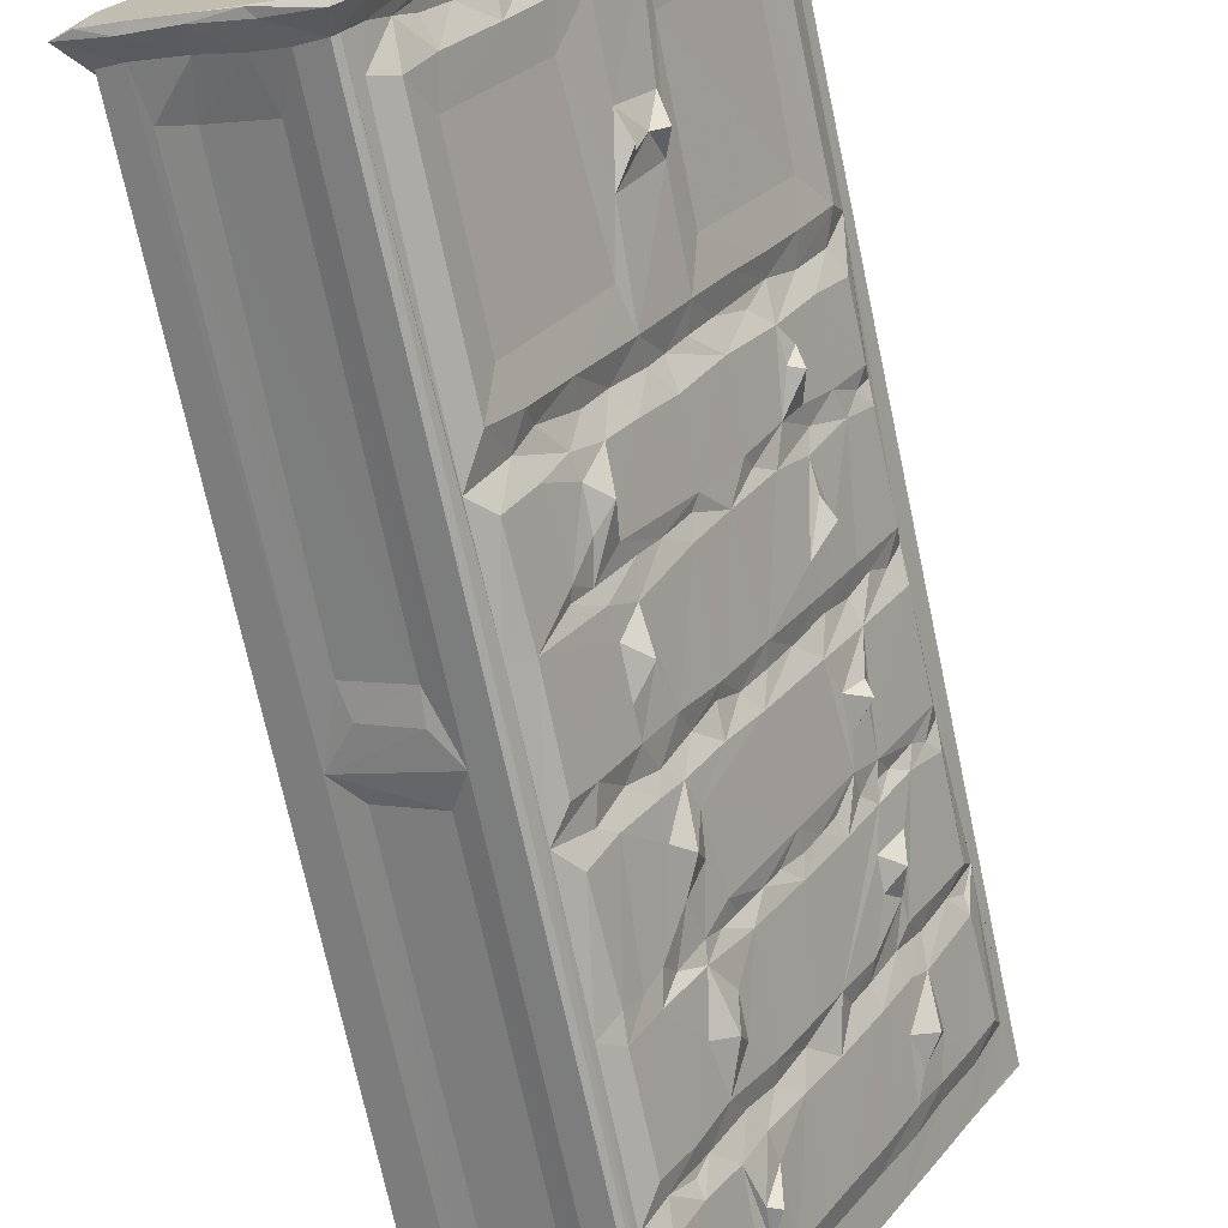
<metadata>
{"format":"obj","ext":"obj","renderer":"f3d","projection":"perspective","resolution":1024,"background":"white","views":[{"elev":-71.4,"azim":12.1,"up":"+Y"}]}
</metadata>
<code>
v -70.42 103.9 -22.28
v -65.2 100.8 -20.92
v -66.75 101.7 -14.2
v -67.39 104 -22.42
v -67.02 109.8 -22.37
v -57.24 114.5 -20.94
v -62.89 116.9 -22.35
v -54.66 94.79 -22.3
v -57.44 96.93 -20.89
v -52.68 93.61 -22.41
v -61.4 98.68 -14.59
v -55.44 95.19 -12.74
v -57.46 96.92 -11.27
v -60.91 98.38 -20.28
v -58.53 107 -20.4
v -52 113.6 -20.3
v -63.73 100.5 -11.52
v -52.06 93.75 -22.12
v -51.1 95.27 -17.61
v -49 96.99 -15.48
v -51.3 95.05 -3.271
v -49.05 96.91 -5.349
v -49.46 110.3 -20.94
v -46.15 104 -22.43
v -44.94 111.4 -22.37
v -48.6 99.56 -18.33
v -46.8 100.8 -15.59
v -46.04 103.9 -17.93
v -41.05 112.9 -22.32
v -43.76 106.1 -15.7
v -46.45 101.4 -4.883
v -59.36 118 -22.42
v -57.87 125.6 -22.36
v -50.88 132.5 -22.4
v -39.39 128.4 -20.84
v -47.14 132.1 -20.95
v -47.32 123.3 -20.28
v -70.28 104.1 87.44
v -66.71 101.7 34.81
v -70.22 103.7 87.92
v -66.58 110.6 87.2
v -57.55 96.99 31.83
v -48.81 98.41 -2.27
v -49.06 96.91 -0.2345
v -51.22 95.05 43.08
v -51.21 95.13 12.67
v -49.09 96.96 11
v -48.9 97.38 13.82
v -46.85 102 -3.213
v -46.1 102 -0.3931
v -45.6 104.5 -2.534
v -46.39 101.6 11.28
v -43.86 105.9 6.002
v -47.38 100.2 13.41
v -45.72 102.9 14.15
v -44.99 105.3 12.44
v -55.55 95.25 35.23
v -63.89 100.6 32.25
v -49.14 96.8 25.27
v -51.17 95.18 28.18
v -52.7 93.61 88.16
v -49.11 96.82 30.82
v -46.5 101.3 25.94
v -48.01 99.7 27.3
v -47.12 100.3 30.6
v -45.64 104.5 28.24
v -49.03 96.95 41.97
v -43.81 106 30.69
v -43.77 106 38.77
v -61.57 119.2 87.18
v -56.55 127.9 87.16
v -58.33 124.9 88.17
v -63.37 99.84 38.88
v -64.03 100.7 42.06
v -66.89 101.8 83.54
v -67.77 102.3 88.17
v -63.21 116.4 88.21
v -57.91 96.64 38.46
v -57.63 97.04 41.67
v -63.7 100.5 83.22
v -52.03 93.76 88.26
v -51.39 94.95 55.22
v -49.11 96.82 45.29
v -49.27 96.51 52.85
v -44.02 105.6 41.85
v -46.4 102.3 43.6
v -45.94 102.4 44.98
v -44.67 105.4 43.48
v -46.4 101.5 53.17
v -43.85 105.8 51.37
v -47.95 100.6 55.78
v -57.51 96.95 83.03
v -55.5 95.21 87.83
v -49.01 96.93 59.17
v -51.2 95.14 84.95
v -46.31 101.6 58.73
v -46.11 103.6 56.85
v -47.51 100.1 62.8
v -44.26 105.8 53.76
v -42.83 107.6 58.76
v -48.97 96.97 84.16
v -47.46 100.2 80.51
v -67.81 100.4 90.3
v -72.82 103.3 90.48
v -70.72 102.2 91.13
v -68.32 108.6 89.02
v -69.97 107.9 91.18
v -62.77 99.29 88.13
v -66.63 100.1 91.19
v -62.67 97.29 90.52
v -68.45 110.8 90.23
v -64.28 118 90.27
v -63.61 118.6 91.18
v -58.75 96.95 87.84
v -62.19 97.29 91.19
v -57.99 94.95 91.12
v -57.26 94.44 90.24
v -52.03 91.07 90.44
v -51.71 91.93 91.19
v -49.43 94.57 90.49
v -50.48 96.19 88.36
v -48.9 98.8 87.93
v -46.11 100.9 91.19
v -46.58 101.2 84.59
v -47.35 101.7 87.34
v -45.81 103.8 88.76
v -44.46 103.2 90.49
v -45.25 105.4 87.15
v -59.26 126.7 90.27
v -58.61 127.3 91.18
v -52.85 134.3 -22.42
v -49.94 139.4 -22.23
v -42.89 131 -20.29
v -46.01 146.2 -22.33
v -42.92 146.5 -22.42
v -53.98 132.4 88.04
v -47.92 142.9 87.18
v -44.68 148.5 88.16
v -52.39 135.1 87.89
v -50.15 139 87.81
v -54.32 135.2 90.22
v -53.45 136.4 91.18
v -44.43 151.8 91.18
v -49.68 140.9 89.03
v -49.79 143.1 90.23
v -48.84 144.1 91.18
v -45.61 150.3 90.27
v -42.5 110.2 -18.42
v -43.48 106.6 -5.138
v -42.65 107.6 -13.07
v -42.41 107 -9.389
v -37.57 118.9 -22.43
v -40.87 111.1 -15.61
v -38.34 115.6 -15.6
v -37.62 118.6 -18.13
v -41.11 107.4 -10.09
v -40.82 111 -7.861
v -41.22 110.7 -4.79
v -37.91 116.2 -4.905
v -36 119.5 -15.51
v -31.67 134 -22.43
v -32.52 127.6 -22.37
v -33.95 124.9 -18.21
v -34.7 121.8 -5.156
v -32.79 125.1 -15.63
v -30.77 128.6 -5.086
v -43.27 106.9 0.2554
v -41.45 107.5 5.167
v -42.78 107.9 11.28
v -42.57 108.6 13.2
v -43.18 106.9 17.35
v -43.55 106.3 22.33
v -41.57 107.3 20.79
v -43.47 106.7 25.86
v -43.08 108.4 27.51
v -43.79 105.6 33.95
v -42.32 110 -2.184
v -39.34 113.7 -0.3965
v -41.17 110.5 3.181
v -40.07 114 -2.699
v -37.29 118.8 -2.237
v -39.04 114.3 10.76
v -34.64 121.9 10.69
v -41.08 110.5 7.631
v -41.36 111.1 12.64
v -40.39 111.9 14.64
v -39.98 114 12.44
v -37.76 117.2 12.77
v -35.64 120.1 -0.3422
v -33.6 123.7 -0.388
v -36.31 120.1 12.77
v -34.36 122.4 14.9
v -33.17 125.9 -2.648
v -34.21 123.4 12.44
v -30.64 128.9 10.73
v -32.75 126 12.59
v -41.32 110.2 18.93
v -40.9 111 22.79
v -41.55 109.9 25.7
v -34.94 121.3 25.67
v -38.22 115.7 25.89
v -40.88 111.1 30.73
v -40.47 113.5 28.1
v -41.71 109.5 35.63
v -38.25 116.7 29
v -37.6 116.7 30.41
v -36.49 120.2 28.01
v -34.1 124 28.13
v -33.65 123.6 30.51
v -29.13 131.4 15.12
v -29.71 130.4 25.65
v -31.87 128.3 28.13
v -34.28 122.5 42.01
v -41.46 106.9 36.63
v -43.91 105.5 47.29
v -41.78 106.9 49.27
v -42.96 109.1 55.85
v -38.89 115 63.05
v -41.96 109.1 40.56
v -41.45 110.8 43.57
v -39.55 114.2 43.45
v -37.33 117.2 41.66
v -37.14 118.4 43.65
v -42.31 108.6 45.57
v -41.81 109.5 53.06
v -39.23 113.9 53.02
v -40.9 113.1 55.92
v -36.25 119.1 44.93
v -36.18 119.2 52.75
v -38.07 117.6 55.7
v -36.62 120.5 55.73
v -32.45 125.7 45.1
v -32.04 127.3 43.6
v -30.28 129.5 42.29
v -32.27 126 53.22
v -34.8 123.3 56.02
v -32.59 127.3 56.1
v -38.09 115.9 58.68
v -39.54 113.9 80.61
v -37.57 116.9 69.2
v -35.38 117.9 72.34
v -36.43 118.7 75.29
v -33.85 123.2 58.85
v -33.61 123.4 69.67
v -35.51 118.9 71.64
v -34.35 120.8 72.48
v -30.56 128.9 58.9
v -32.47 126.1 63.12
v -32.61 122 72.29
v -32.21 126.6 80.27
v -33.21 124.2 74.88
v -42.33 108.5 84.59
v -41.23 109.3 91.16
v -40.31 110.6 90.24
v -38.57 115.1 84.66
v -36.3 118.9 84.34
v -42.37 110.3 88.12
v -40.53 113.3 86.52
v -36.28 117.9 91.17
v -40.26 113.7 88.54
v -38.41 117.1 87.93
v -36.45 117.4 90.22
v -36.98 119.9 87.98
v -31.67 125.9 91.17
v -32.36 125.8 84.59
v -34.26 124.4 87.77
v -30.68 127.3 90.22
v -31.53 129.1 87.14
v -32.09 127.5 88.82
v -37.41 140 -20.29
v -30.9 142.5 -20.94
v -38.08 147.4 -20.88
v -31.75 149.7 -20.28
v -28.51 134.6 -22.4
v -30.25 131.3 -18.35
v -29.5 130.8 -15.41
v -27.47 136.1 -17.98
v -27.21 134.9 -15.72
v -28.34 132.5 -12.91
v -28.99 131.6 -9.147
v -27.94 133.5 -4.9
v -26.39 133.3 -10.24
v -26.16 136.5 -11.68
v -26.25 136 -8.933
v -26.5 136 -5.649
v -25.52 139.7 -22.34
v -24.16 141.8 -18.06
v -20.16 149 -22.51
v -24.56 139.3 -15.71
v -43.29 150.9 -22.4
v -37.73 159.4 -22.58
v -38.45 159.3 -22.24
v -34.94 157.7 -21.86
v -34.78 157.7 -15.15
v -34.64 157.7 38.08
v -31.61 155.9 -20.55
v -23.18 151 -21.86
v -27.01 153.2 -20.45
v -23.89 151.4 -14.8
v -32.74 156 -12.2
v -32.83 156 31.23
v -26.53 152.4 -12.33
v -26.56 152.4 31.44
v -21.55 144.5 -15.5
v -21.91 146 -22.1
v -21.15 147.1 -17.16
v -21.91 143.9 -4.946
v -20.93 147.6 -1.705
v -20.24 149.3 -21.97
v -23.53 151.2 32.7
v -31.37 129.1 -2.594
v -30.52 129 -0.4135
v -28.77 133.4 -2.189
v -27.39 134.2 2.161
v -28.76 132 3.813
v -28.67 132.1 7.272
v -27.24 134.7 -0.3636
v -26.4 137.7 -2.695
v -26.4 133.1 5.381
v -31.3 128.7 12.77
v -27.71 134 10.93
v -29.09 132.4 12.63
v -26.08 136.6 7.275
v -27.08 135 14.48
v -27.66 135 12.64
v -26.33 137.6 12.44
v -24.55 139.4 11.2
v -28.63 132.1 18.33
v -28.82 131.7 22.01
v -26.9 135.1 19.19
v -26.32 132.8 20.7
v -26.76 134.2 21.97
v -26.06 136.8 25.57
v -28.88 133.1 28.62
v -29.11 131.5 30.54
v -29.18 131.2 33.74
v -26.79 137.1 28.12
v -25.5 137.7 30.7
v -26.71 135.4 35.23
v -24.62 140.3 29
v -42.9 151.6 87.18
v -38.41 159.3 88.35
v -37.75 159.5 87.93
v -40.17 156.3 88.02
v -30.8 155.4 34.39
v -24.56 139.4 -0.4245
v -23.68 142.3 -2.217
v -22.09 144.9 -3.327
v -21.6 144.4 -0.2842
v -24.06 140.9 13.01
v -22.8 143 12.06
v -21.58 144.5 10.32
v -21.57 144.6 14.63
v -21.47 146.6 12.72
v -21.58 144.5 25.68
v -21.61 146.3 28.87
v -23.13 143.3 27.93
v -21.58 144.5 30.85
v -24 140.3 42.24
v -22.94 150.9 38.83
v -29.11 131.4 45.59
v -27.61 134.1 41.64
v -27.03 136 43.5
v -27.4 133.6 38.37
v -26.34 132.7 36.25
v -27.28 134.6 45.76
v -30.05 131.3 55.12
v -27.9 132.2 49.8
v -28.09 133.2 52.96
v -26.4 132.7 49.07
v -26.85 134.9 50.66
v -24.48 139.5 53.22
v -25.67 139.2 55.58
v -24.7 139.1 45.18
v -28.16 134.8 56.43
v -27.75 133.8 58.79
v -24.26 140.4 62.91
v -24.78 138.9 58.81
v -23.96 140.9 80.48
v -34.83 157.8 86.88
v -32.7 156 40.93
v -25.61 151.9 41.16
v -32.91 156.1 82.18
v -25.57 151.8 81.48
v -22.68 143.3 43.6
v -21.56 144.5 41.63
v -21.51 146.3 43.57
v -21.57 144.5 45.22
v -22.87 144.1 55.69
v -21.56 144.6 52.83
v -21.6 144.3 59.03
v -20.87 147.7 57.55
v -21.6 144.4 84.55
v -20.07 149.2 87.81
v -22.97 150.9 86.22
v -20.87 147.7 86.08
v -30.76 156.7 91.19
v -27.88 133.5 84.53
v -24.82 138.8 84.61
v -26.66 134.6 91.17
v -29.11 133.3 87.9
v -27.15 136.1 88.76
v -26.59 137.7 87.14
v -25.74 135.8 90.31
v -21.34 143.7 91.17
v -21.9 151.7 91.19
v -39.07 161.8 90.42
v -38.94 161.3 91.16
v -37.22 160.9 89.89
v -34.15 159.5 90.59
v -29.28 154.5 85.74
v -27.37 153.7 88.21
v -33.46 157.2 88.21
v -30.55 156.1 88.89
v -29.01 156.5 90.47
v -25.2 152.6 88.47
v -23.13 153.2 90.61
v -23.15 143.6 87.23
v -24.64 140.4 88.55
v -21.72 142.8 90.23
v -22.18 145 88.46
v -19.56 148.7 88.95
v -17.52 149.8 90.53
v -20.67 150.8 89.65
f 1 4 2
f 1 5 4
f 2 4 6
f 1 2 3
f 8 12 11
f 12 13 11
f 14 9 8
f 14 2 15
f 2 11 3
f 8 2 14
f 2 8 11
f 2 6 15
f 14 15 16
f 3 11 17
f 17 11 13
f 8 10 12
f 18 19 21
f 19 20 22
f 21 19 22
f 9 23 8
f 10 24 18
f 10 8 24
f 8 23 25
f 14 23 9
f 18 26 19
f 19 26 20
f 26 27 20
f 18 24 26
f 26 28 27
f 8 25 24
f 24 28 26
f 27 28 30
f 20 31 22
f 20 27 31
f 5 32 4
f 5 7 32
f 4 32 6
f 7 33 32
f 33 34 32
f 14 16 23
f 15 6 16
f 6 32 36
f 6 37 16
f 32 34 36
f 16 35 23
f 1 40 38
f 3 39 1
f 1 39 40
f 1 38 5
f 5 41 7
f 13 42 17
f 21 22 43
f 44 21 43
f 21 44 46
f 18 46 45
f 18 21 46
f 46 44 47
f 46 47 48
f 22 31 43
f 31 49 43
f 43 50 44
f 49 51 43
f 43 51 50
f 44 50 52
f 50 53 52
f 44 52 47
f 52 54 47
f 47 54 48
f 52 55 54
f 52 56 55
f 12 42 13
f 12 57 42
f 3 17 58
f 3 58 39
f 17 42 58
f 58 42 39
f 42 57 39
f 46 59 60
f 45 46 60
f 46 48 59
f 10 57 12
f 10 61 57
f 48 54 63
f 59 48 63
f 59 63 64
f 59 64 60
f 64 65 60
f 64 63 66
f 64 66 65
f 60 65 62
f 62 65 67
f 65 66 68
f 33 72 71
f 7 70 33
f 39 73 74
f 39 74 75
f 75 76 39
f 39 76 40
f 38 41 5
f 41 77 7
f 57 79 78
f 39 57 78
f 78 73 39
f 78 79 73
f 73 79 74
f 74 79 80
f 60 67 45
f 60 62 67
f 18 45 81
f 10 18 81
f 81 45 82
f 10 81 61
f 45 84 82
f 45 83 84
f 65 68 69
f 65 69 67
f 69 85 67
f 67 87 83
f 67 86 87
f 67 85 86
f 86 88 87
f 45 67 83
f 83 87 89
f 87 90 89
f 83 89 84
f 82 84 91
f 84 89 91
f 57 92 79
f 57 93 92
f 57 61 93
f 75 74 80
f 79 92 80
f 82 94 95
f 81 82 95
f 82 91 94
f 94 91 96
f 91 97 96
f 94 96 98
f 89 99 91
f 91 99 97
f 96 100 98
f 94 98 101
f 7 77 70
f 33 70 72
f 103 104 76
f 103 105 104
f 40 104 38
f 40 76 104
f 38 104 106
f 104 105 107
f 75 108 76
f 76 108 103
f 105 103 109
f 103 110 109
f 103 108 110
f 105 109 107
f 104 107 111
f 104 111 106
f 38 106 41
f 41 106 77
f 111 77 106
f 111 112 77
f 111 107 113
f 111 113 112
f 115 110 116
f 114 117 110
f 114 92 93
f 114 93 117
f 110 117 116
f 117 118 116
f 117 61 118
f 116 118 119
f 80 92 114
f 80 108 75
f 114 108 80
f 114 110 108
f 110 115 109
f 116 119 115
f 95 94 101
f 118 120 119
f 93 61 117
f 81 95 121
f 95 122 121
f 118 61 81
f 118 81 120
f 95 101 122
f 81 121 120
f 119 120 123
f 101 98 102
f 101 102 124
f 115 119 123
f 101 124 122
f 124 125 122
f 125 126 122
f 120 121 127
f 127 123 120
f 121 122 127
f 122 126 127
f 124 128 125
f 125 128 126
f 107 109 113
f 70 77 72
f 112 72 77
f 112 129 72
f 112 113 130
f 112 130 129
f 113 109 130
f 109 115 130
f 33 131 34
f 6 36 37
f 37 36 133
f 132 134 131
f 131 135 34
f 131 134 135
f 33 71 131
f 134 137 138
f 71 136 131
f 132 137 134
f 131 139 132
f 136 139 131
f 139 140 132
f 132 140 137
f 71 72 136
f 129 136 72
f 129 141 136
f 129 130 142
f 129 142 141
f 130 115 142
f 141 139 136
f 115 143 142
f 139 144 140
f 141 144 139
f 141 142 145
f 141 145 144
f 142 146 145
f 140 144 137
f 142 143 146
f 137 144 138
f 145 138 144
f 145 147 138
f 145 146 143
f 145 143 147
f 24 148 28
f 30 31 27
f 31 30 149
f 30 150 149
f 150 151 149
f 24 152 29
f 24 25 152
f 148 30 28
f 30 148 153
f 24 29 148
f 23 35 25
f 148 154 153
f 29 152 155
f 29 155 148
f 148 155 154
f 30 153 150
f 150 156 151
f 156 150 157
f 150 153 157
f 151 156 157
f 151 158 149
f 151 157 158
f 153 154 159
f 153 159 157
f 154 160 159
f 157 159 158
f 16 37 35
f 25 161 152
f 152 161 162
f 155 160 154
f 152 163 155
f 35 161 25
f 160 164 159
f 155 163 160
f 152 162 163
f 163 165 160
f 160 166 164
f 160 165 166
f 49 31 51
f 149 51 31
f 51 167 50
f 50 167 53
f 53 167 168
f 52 53 169
f 52 169 56
f 54 55 63
f 55 56 171
f 56 170 171
f 171 173 172
f 63 55 172
f 63 172 174
f 55 171 172
f 174 66 63
f 66 174 175
f 149 177 51
f 149 158 177
f 51 177 167
f 177 178 167
f 167 179 168
f 167 178 179
f 158 180 177
f 159 180 158
f 177 180 178
f 159 181 180
f 180 181 178
f 178 182 179
f 182 178 183
f 168 179 184
f 53 168 169
f 168 184 169
f 169 170 56
f 184 182 169
f 182 185 169
f 169 185 170
f 170 185 186
f 179 182 184
f 185 182 187
f 185 187 186
f 182 188 187
f 159 164 181
f 181 189 178
f 178 189 183
f 183 188 182
f 188 183 191
f 188 191 192
f 181 190 189
f 164 193 190
f 164 190 181
f 166 193 164
f 189 190 183
f 191 183 194
f 190 195 183
f 191 194 192
f 183 196 194
f 195 196 183
f 194 196 192
f 171 170 197
f 170 186 197
f 171 197 173
f 173 197 198
f 172 173 199
f 173 198 199
f 186 198 197
f 187 188 186
f 198 201 199
f 198 200 201
f 175 202 68
f 175 68 66
f 172 199 174
f 199 175 174
f 175 199 203
f 175 203 202
f 68 204 176
f 68 202 204
f 199 201 203
f 201 205 203
f 203 206 202
f 203 205 206
f 188 192 186
f 186 192 198
f 198 192 200
f 201 200 207
f 201 207 205
f 205 207 206
f 207 209 206
f 192 211 200
f 192 210 211
f 200 208 207
f 208 209 207
f 208 200 212
f 211 212 200
f 208 212 209
f 68 176 69
f 176 214 69
f 86 85 88
f 87 215 90
f 88 216 215
f 87 88 215
f 215 216 90
f 89 90 99
f 99 217 97
f 97 100 96
f 100 218 98
f 98 218 102
f 176 204 214
f 204 219 214
f 69 214 219
f 85 220 88
f 69 219 85
f 219 220 85
f 204 202 219
f 202 206 222
f 219 222 221
f 220 219 221
f 202 222 219
f 221 222 223
f 88 220 224
f 88 224 216
f 90 216 225
f 90 225 99
f 216 224 225
f 226 227 225
f 220 221 224
f 221 228 224
f 221 223 228
f 228 229 226
f 225 224 226
f 224 228 226
f 206 213 222
f 223 222 213
f 223 213 228
f 229 230 226
f 230 229 231
f 206 209 213
f 213 232 228
f 213 233 232
f 209 234 213
f 213 234 233
f 228 235 229
f 229 235 231
f 228 232 235
f 99 225 217
f 97 217 100
f 225 227 217
f 217 227 100
f 100 227 238
f 100 238 218
f 226 230 227
f 227 230 238
f 218 240 239
f 240 241 242
f 230 231 238
f 238 231 243
f 218 238 240
f 238 244 240
f 238 243 244
f 240 246 245
f 240 244 246
f 245 242 241
f 231 235 236
f 236 243 231
f 235 237 236
f 236 237 243
f 243 237 247
f 243 247 248
f 240 245 241
f 245 246 242
f 246 244 249
f 243 248 244
f 244 248 250
f 246 249 251
f 249 244 251
f 244 250 251
f 124 102 252
f 102 239 252
f 252 128 124
f 123 127 253
f 127 126 254
f 102 218 239
f 240 242 239
f 252 239 255
f 239 256 255
f 252 257 128
f 128 257 126
f 252 258 257
f 254 253 127
f 126 257 254
f 258 260 257
f 253 259 123
f 255 258 252
f 258 255 261
f 258 261 260
f 261 262 260
f 257 260 254
f 254 260 262
f 254 259 253
f 254 262 259
f 242 256 239
f 123 259 115
f 255 263 261
f 255 256 263
f 261 263 262
f 259 264 115
f 242 246 251
f 242 251 265
f 242 265 256
f 251 250 265
f 256 265 266
f 256 266 263
f 262 267 259
f 262 263 267
f 265 268 266
f 266 268 269
f 267 264 259
f 263 266 267
f 266 269 267
f 37 133 35
f 133 270 35
f 36 34 272
f 36 270 133
f 36 272 270
f 34 135 272
f 272 273 270
f 162 161 274
f 162 275 163
f 163 276 165
f 163 275 276
f 35 271 161
f 162 277 275
f 162 274 277
f 277 278 275
f 276 278 279
f 276 275 278
f 276 279 280
f 276 280 165
f 165 280 166
f 166 280 281
f 280 279 282
f 279 283 282
f 278 283 279
f 282 283 284
f 282 284 285
f 282 285 280
f 280 285 281
f 35 270 271
f 270 273 271
f 274 161 286
f 274 287 277
f 274 286 287
f 278 289 283
f 283 285 284
f 134 290 135
f 290 291 135
f 135 291 293
f 135 293 272
f 290 292 291
f 294 291 295
f 272 296 273
f 272 293 296
f 273 298 271
f 271 298 297
f 271 297 161
f 273 296 298
f 298 296 299
f 294 299 296
f 294 300 299
f 300 302 299
f 300 303 302
f 303 300 301
f 291 294 293
f 293 294 296
f 277 289 278
f 287 289 277
f 289 287 304
f 161 288 286
f 286 288 305
f 286 306 287
f 286 305 306
f 287 306 304
f 283 289 285
f 289 307 285
f 289 304 307
f 304 306 308
f 304 308 307
f 161 297 288
f 288 297 309
f 309 297 299
f 298 299 297
f 305 288 306
f 306 288 308
f 193 166 311
f 193 312 190
f 193 311 312
f 166 313 311
f 166 281 313
f 311 314 312
f 311 313 314
f 312 314 315
f 312 315 190
f 313 317 314
f 281 318 313
f 313 318 317
f 314 319 315
f 196 195 320
f 196 210 192
f 196 320 210
f 190 315 316
f 190 316 321
f 190 321 195
f 321 322 195
f 195 210 320
f 195 322 210
f 315 319 316
f 316 319 323
f 316 323 321
f 319 314 323
f 210 322 324
f 321 324 322
f 321 325 324
f 325 321 326
f 285 318 281
f 323 317 327
f 323 327 321
f 321 327 326
f 325 326 324
f 328 329 210
f 210 329 211
f 210 330 328
f 210 324 330
f 328 331 329
f 329 331 332
f 330 332 331
f 328 330 331
f 332 333 329
f 330 324 333
f 332 330 333
f 212 335 209
f 212 211 334
f 334 335 212
f 209 335 336
f 211 337 334
f 329 333 211
f 333 337 211
f 334 337 338
f 335 339 336
f 334 338 335
f 335 338 339
f 290 341 292
f 292 342 291
f 295 291 343
f 303 310 302
f 294 301 300
f 134 341 290
f 342 343 291
f 301 345 303
f 294 295 301
f 295 345 301
f 318 346 317
f 285 347 318
f 285 307 347
f 318 347 346
f 307 348 347
f 347 349 346
f 348 307 308
f 348 308 347
f 347 308 349
f 314 317 323
f 317 346 327
f 350 327 351
f 327 350 326
f 346 349 352
f 346 352 327
f 352 351 327
f 350 351 353
f 351 352 354
f 351 354 353
f 326 350 324
f 350 353 324
f 324 355 333
f 324 353 355
f 354 355 353
f 354 356 355
f 337 333 340
f 355 357 333
f 333 357 340
f 340 338 337
f 338 340 358
f 338 358 359
f 357 355 356
f 340 357 358
f 357 356 358
f 349 308 354
f 302 310 299
f 354 308 288
f 349 354 352
f 309 299 310
f 356 354 288
f 303 345 310
f 233 234 361
f 209 336 234
f 234 336 362
f 362 363 234
f 234 363 361
f 336 339 365
f 336 365 364
f 339 364 365
f 339 338 359
f 336 364 362
f 364 339 362
f 339 359 362
f 362 359 363
f 233 361 232
f 237 235 367
f 232 361 369
f 361 368 369
f 232 369 235
f 235 369 367
f 361 363 366
f 361 370 368
f 361 366 370
f 366 371 370
f 366 369 371
f 368 370 371
f 371 369 368
f 363 374 366
f 369 366 372
f 372 373 369
f 237 367 375
f 247 376 248
f 237 375 247
f 375 376 247
f 369 375 367
f 369 373 375
f 376 377 248
f 376 378 377
f 248 377 250
f 375 378 376
f 138 341 134
f 341 344 292
f 295 343 380
f 360 345 295
f 295 381 360
f 360 381 382
f 382 381 383
f 295 383 381
f 383 295 380
f 344 342 292
f 359 385 374
f 363 359 374
f 358 386 359
f 356 386 358
f 356 387 386
f 386 385 359
f 385 386 387
f 374 385 388
f 374 388 372
f 366 374 372
f 388 390 372
f 385 387 388
f 390 389 372
f 372 389 373
f 375 373 378
f 378 391 377
f 373 391 378
f 373 389 391
f 389 392 391
f 377 391 379
f 391 392 393
f 379 391 393
f 345 360 310
f 356 288 392
f 356 392 387
f 388 387 392
f 388 392 390
f 392 288 394
f 288 309 394
f 389 390 392
f 310 360 395
f 310 395 309
f 395 394 309
f 360 382 384
f 392 394 396
f 392 396 393
f 384 395 360
f 143 115 397
f 265 250 398
f 377 379 250
f 250 379 398
f 398 379 399
f 264 400 115
f 265 398 268
f 268 401 269
f 267 400 264
f 269 401 267
f 398 401 268
f 398 403 401
f 401 403 402
f 267 404 400
f 401 404 267
f 401 402 404
f 115 400 397
f 399 403 398
f 400 405 397
f 397 405 406
f 341 138 344
f 147 344 138
f 147 407 344
f 147 143 408
f 147 408 407
f 407 342 344
f 342 409 343
f 143 397 408
f 342 407 409
f 343 409 410
f 408 397 410
f 407 410 409
f 408 410 407
f 382 383 384
f 384 383 411
f 384 411 412
f 383 413 411
f 413 414 411
f 414 412 411
f 414 415 412
f 412 415 417
f 412 417 416
f 415 397 417
f 380 413 383
f 380 343 413
f 343 410 413
f 413 410 415
f 413 415 414
f 415 410 397
f 379 393 399
f 399 418 403
f 403 419 402
f 403 418 419
f 404 420 400
f 404 402 420
f 420 405 400
f 402 419 420
f 399 393 418
f 418 421 419
f 418 393 396
f 418 396 421
f 419 421 420
f 421 422 420
f 420 423 405
f 420 422 423
f 384 412 395
f 396 422 421
f 416 424 395
f 416 417 424
f 395 424 394
f 412 416 395
f 406 417 397
f 396 394 422
f 422 394 423
f 405 423 406
f 394 424 423
f 417 423 424
f 406 423 417

</code>
